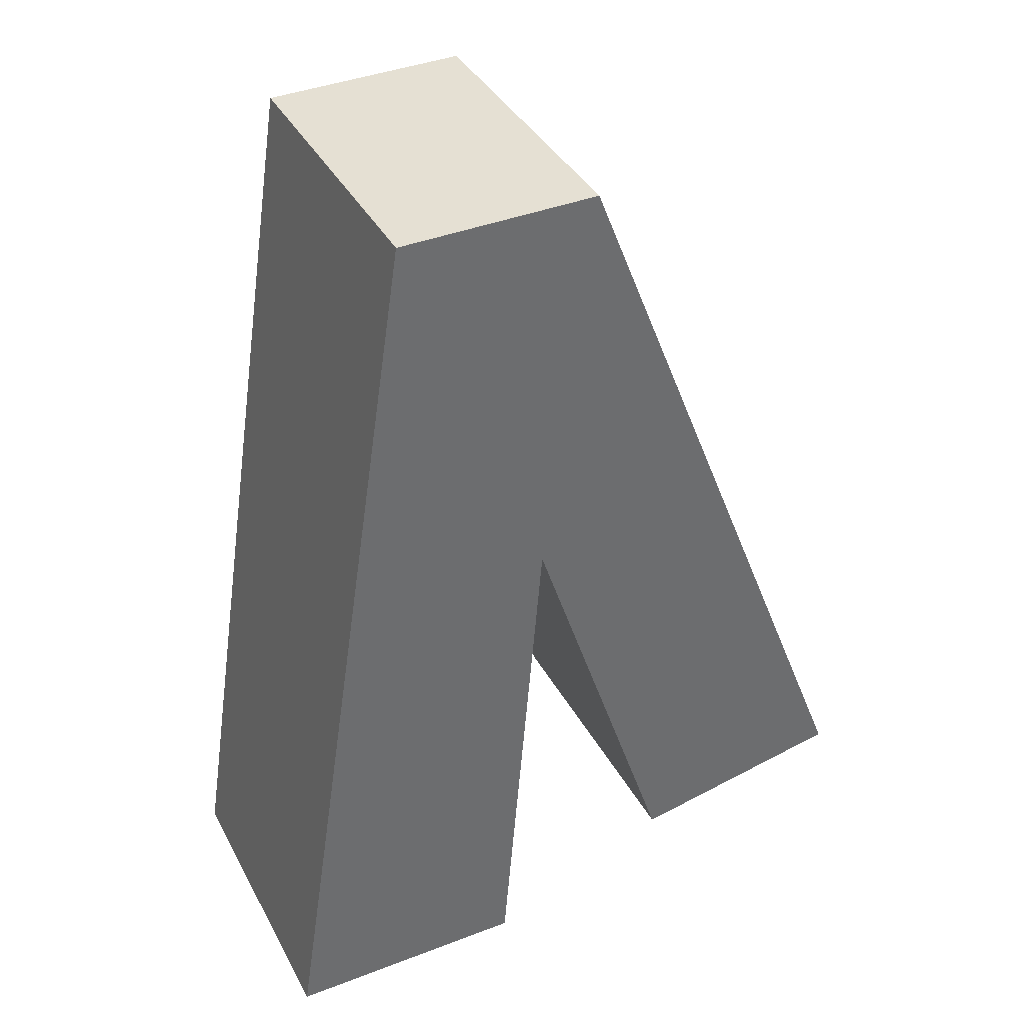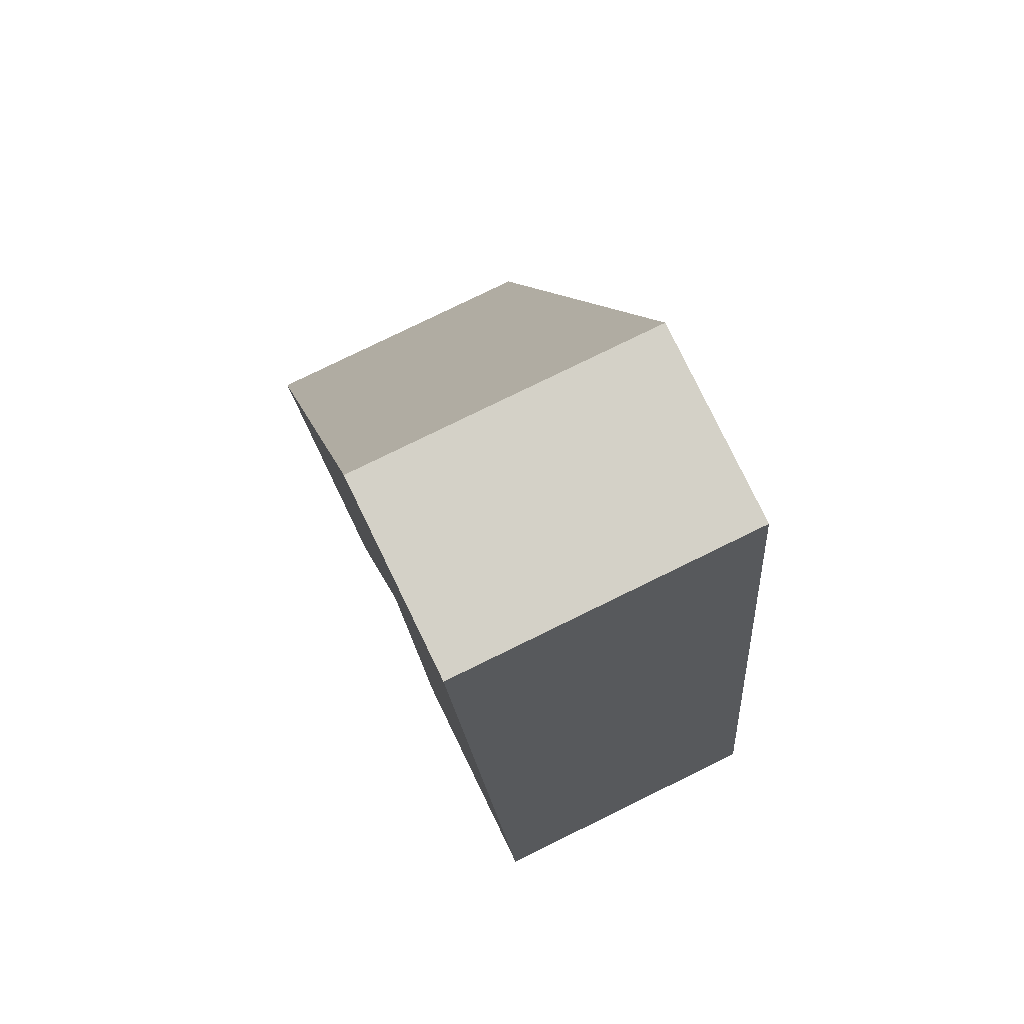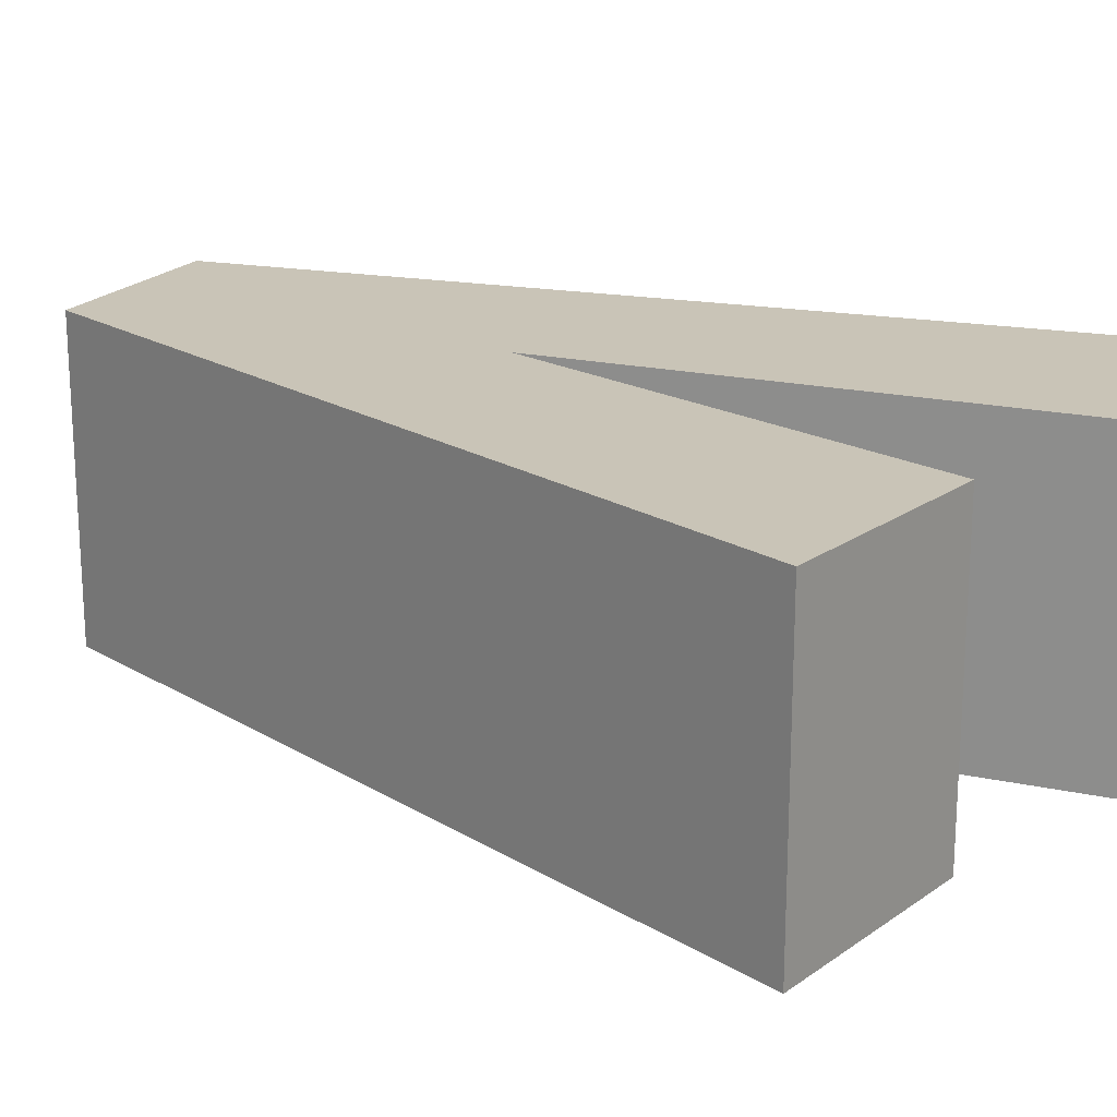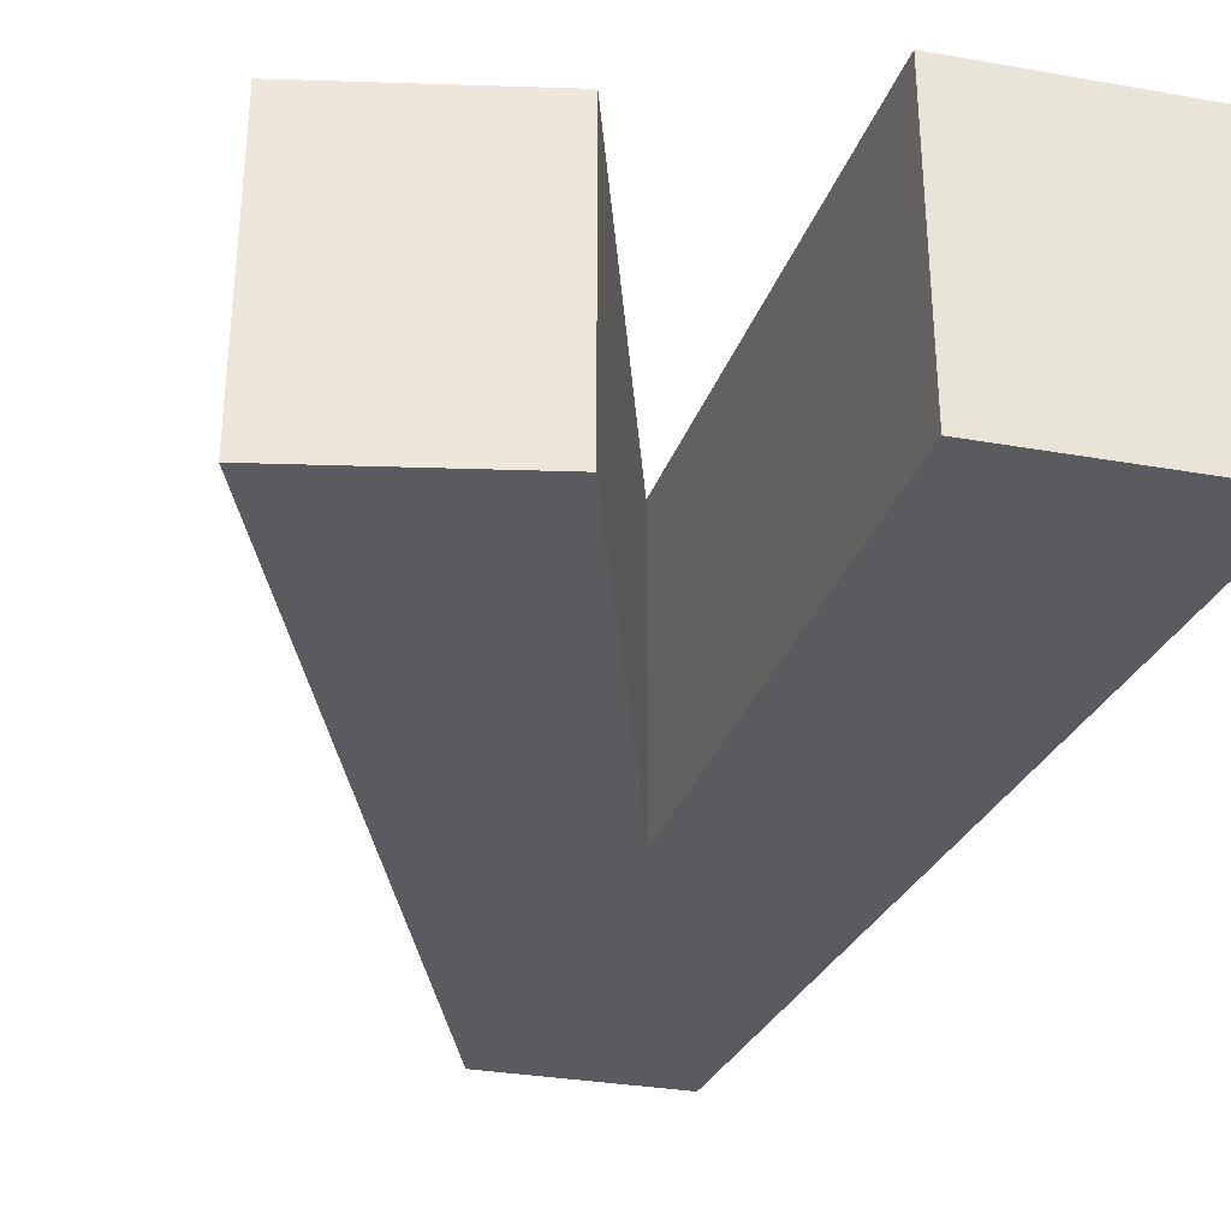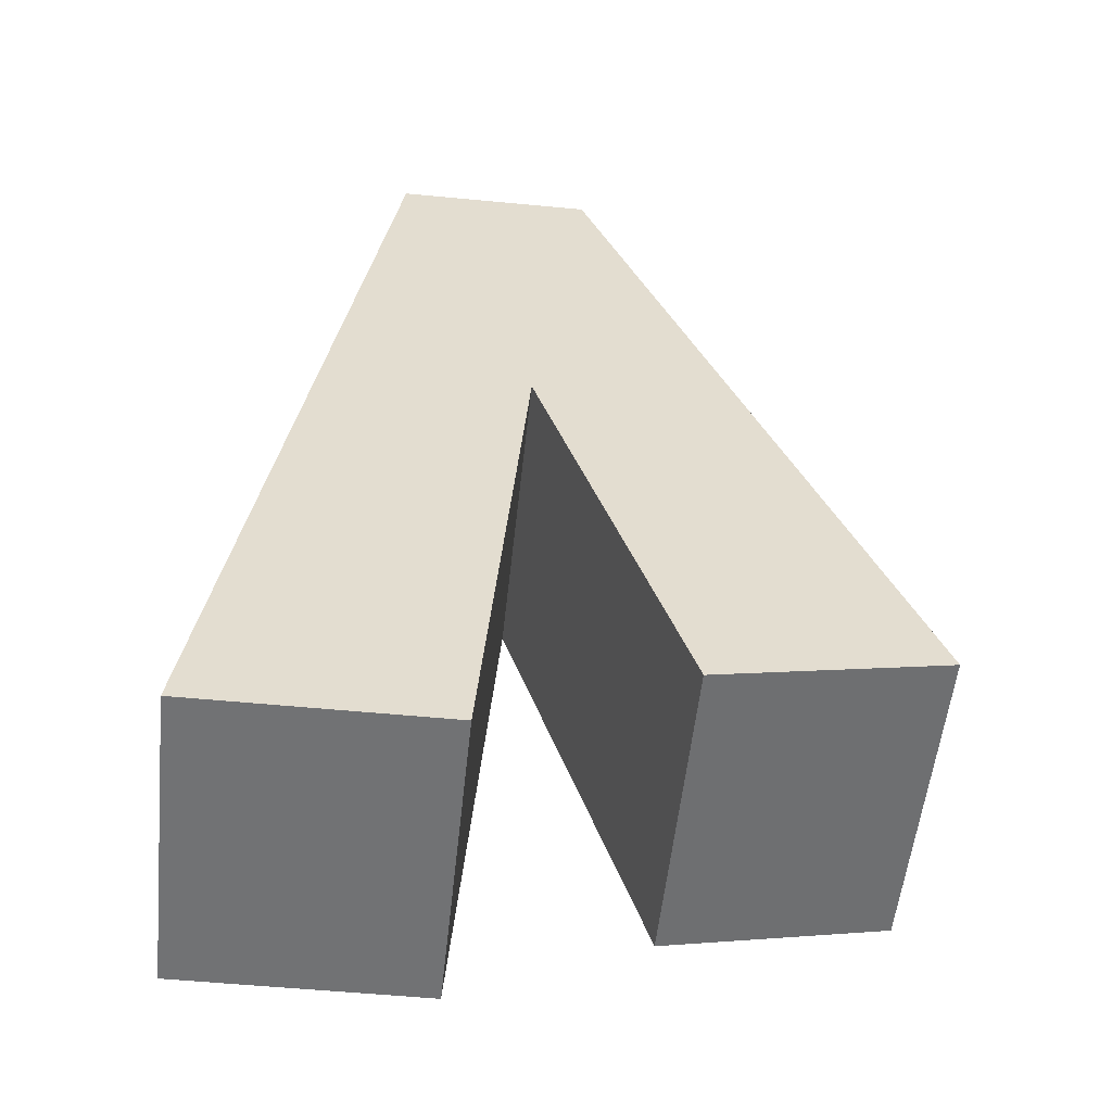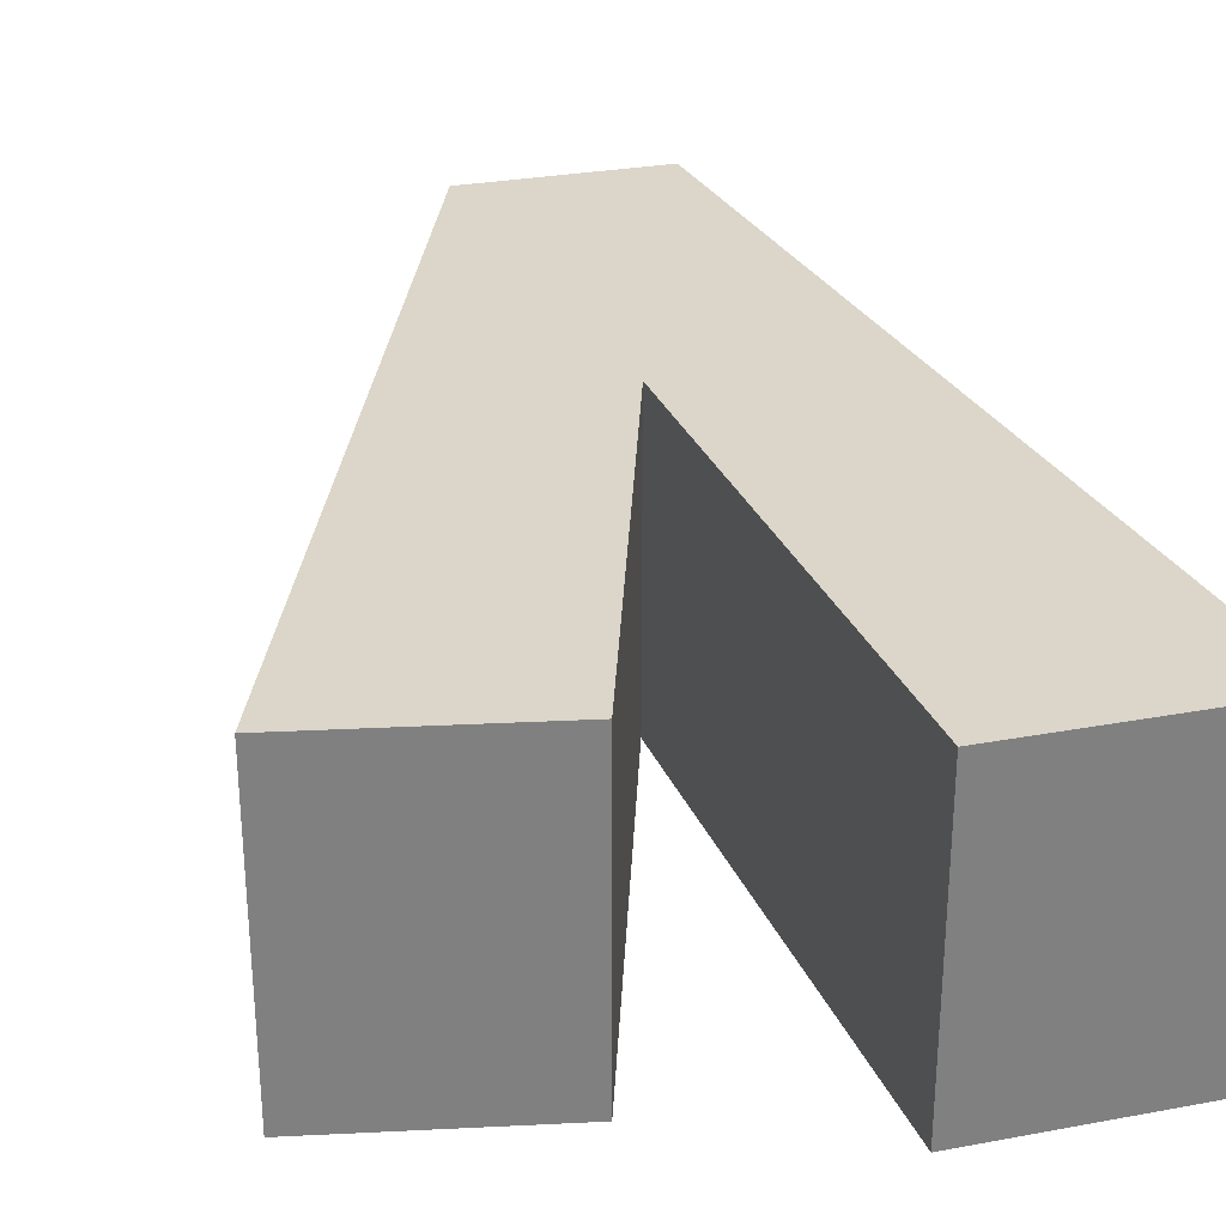
<metadata>
{"format":"obj","ext":"obj","renderer":"f3d","projection":"perspective","resolution":1024,"background":"white","views":[{"elev":38.2,"azim":-25.6,"up":"+Z"},{"elev":79.2,"azim":-116.0,"up":"+Z"},{"elev":19.9,"azim":116.6,"up":"+Y"},{"elev":-33.2,"azim":166.1,"up":"+Y"},{"elev":-55.4,"azim":-6.1,"up":"+Z"},{"elev":30.1,"azim":164.5,"up":"+Y"}]}
</metadata>
<code>
v 1.103 0.5 -1.228
v 0.7454 0.5 -1.3
v 0.5092 0.5 -0.5845
v 0.2752 0.5 0.06122
v 0.5947 0.5 0.06572
v 0.4394 0.5 -1.437
v 0.04569 0.5 -1.44
v 1.103 0 -1.228
v 0.7454 0 -1.3
v 0.5092 0 -0.5845
v 0.4394 0 -1.437
v 0.04569 0 -1.44
v 0.2752 -0 0.06122
v 0.5947 -0 0.06572
f 1 2 3
f 1 3 4
f 1 4 5
f 6 7 3
f 3 7 4
f 1 8 9
f 1 9 2
f 3 2 9
f 3 9 10
f 6 3 10
f 6 10 11
f 6 11 12
f 6 12 7
f 4 7 12
f 4 12 13
f 14 5 4
f 14 4 13
f 1 5 14
f 1 14 8
f 9 8 10
f 10 8 13
f 13 8 14
f 12 11 10
f 12 10 13

</code>
